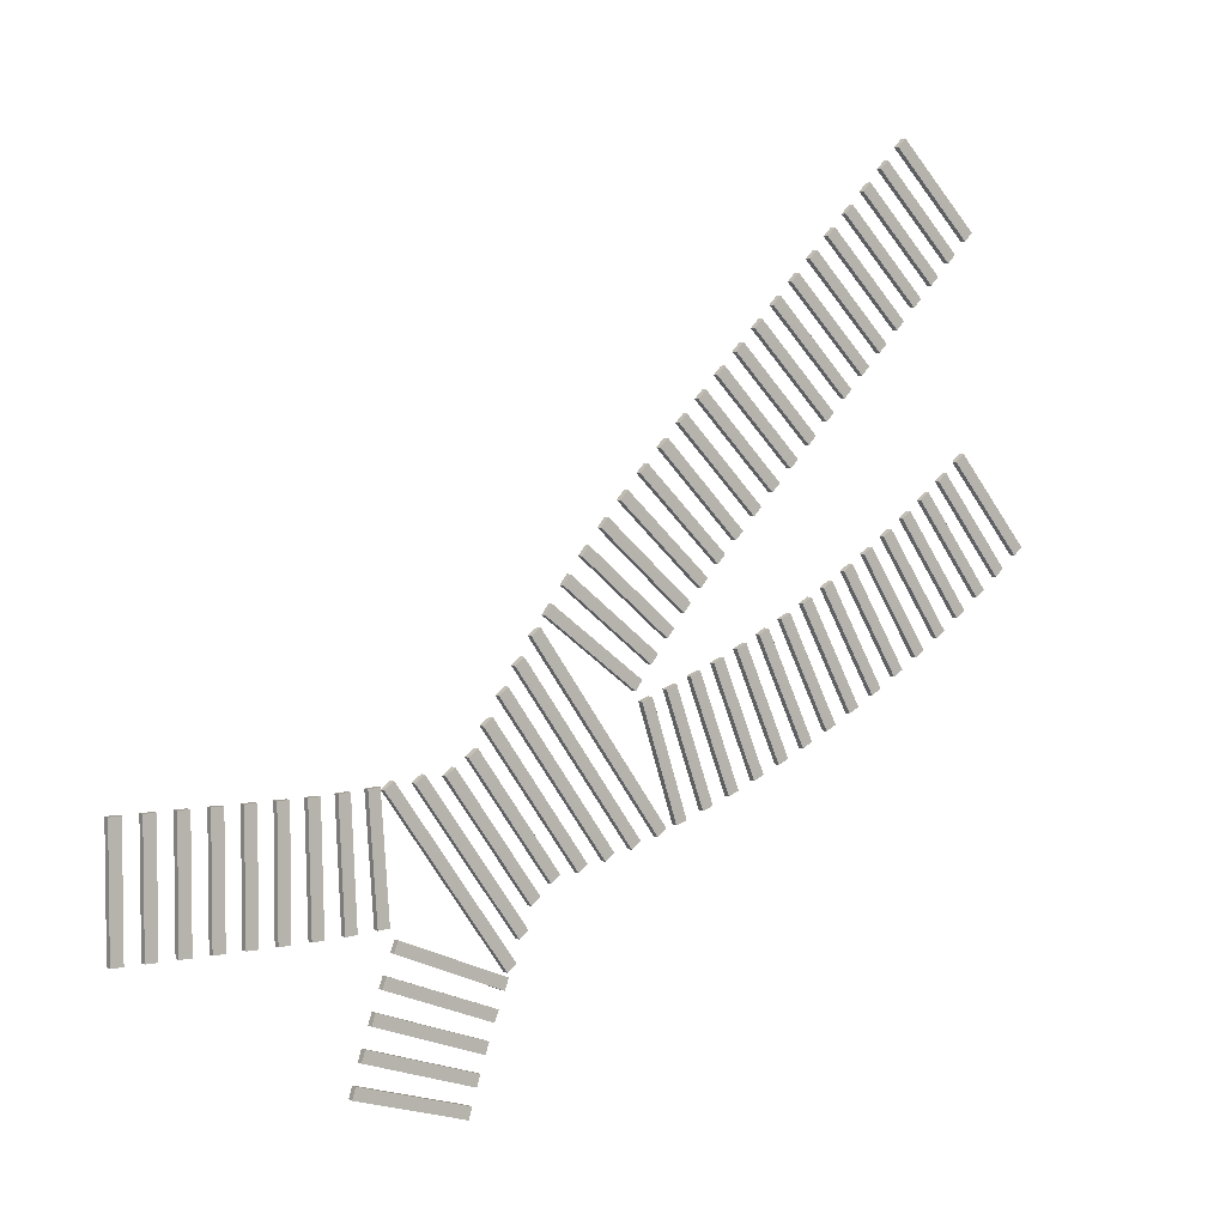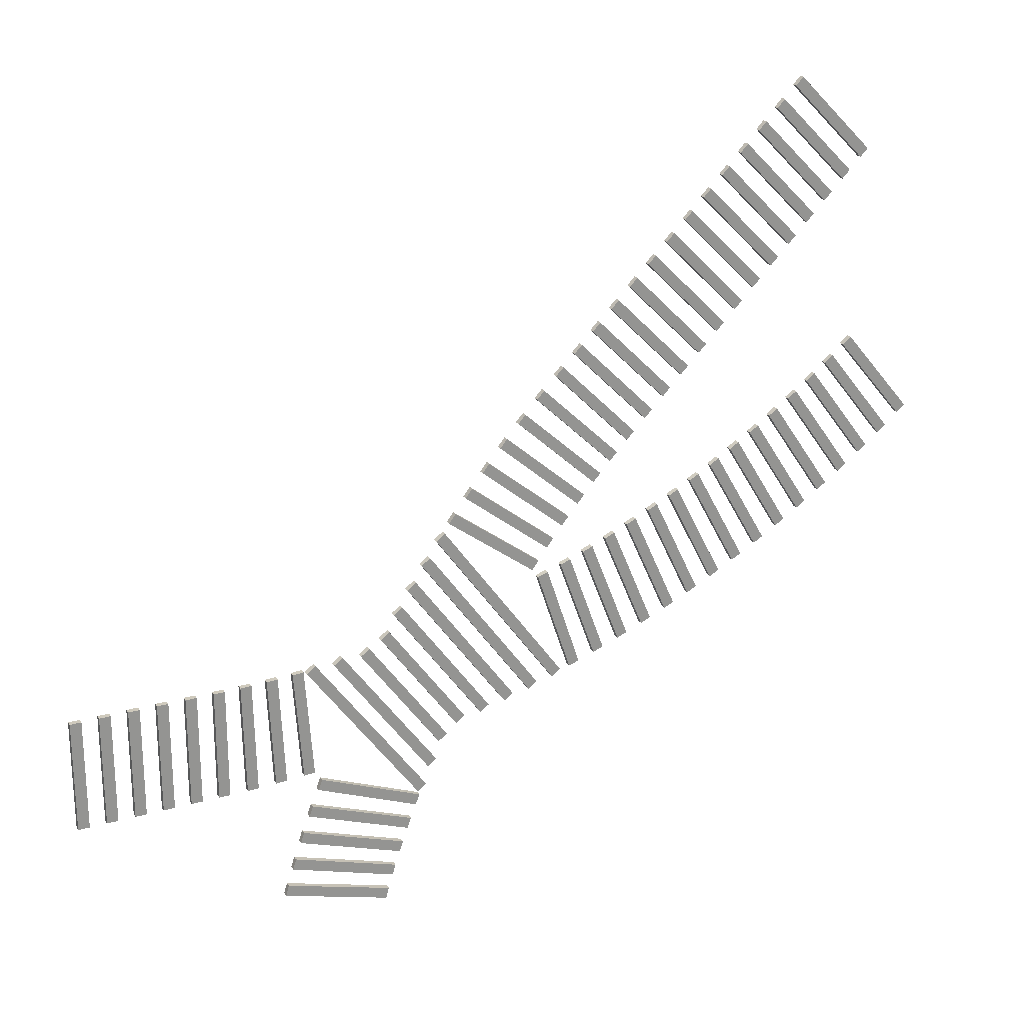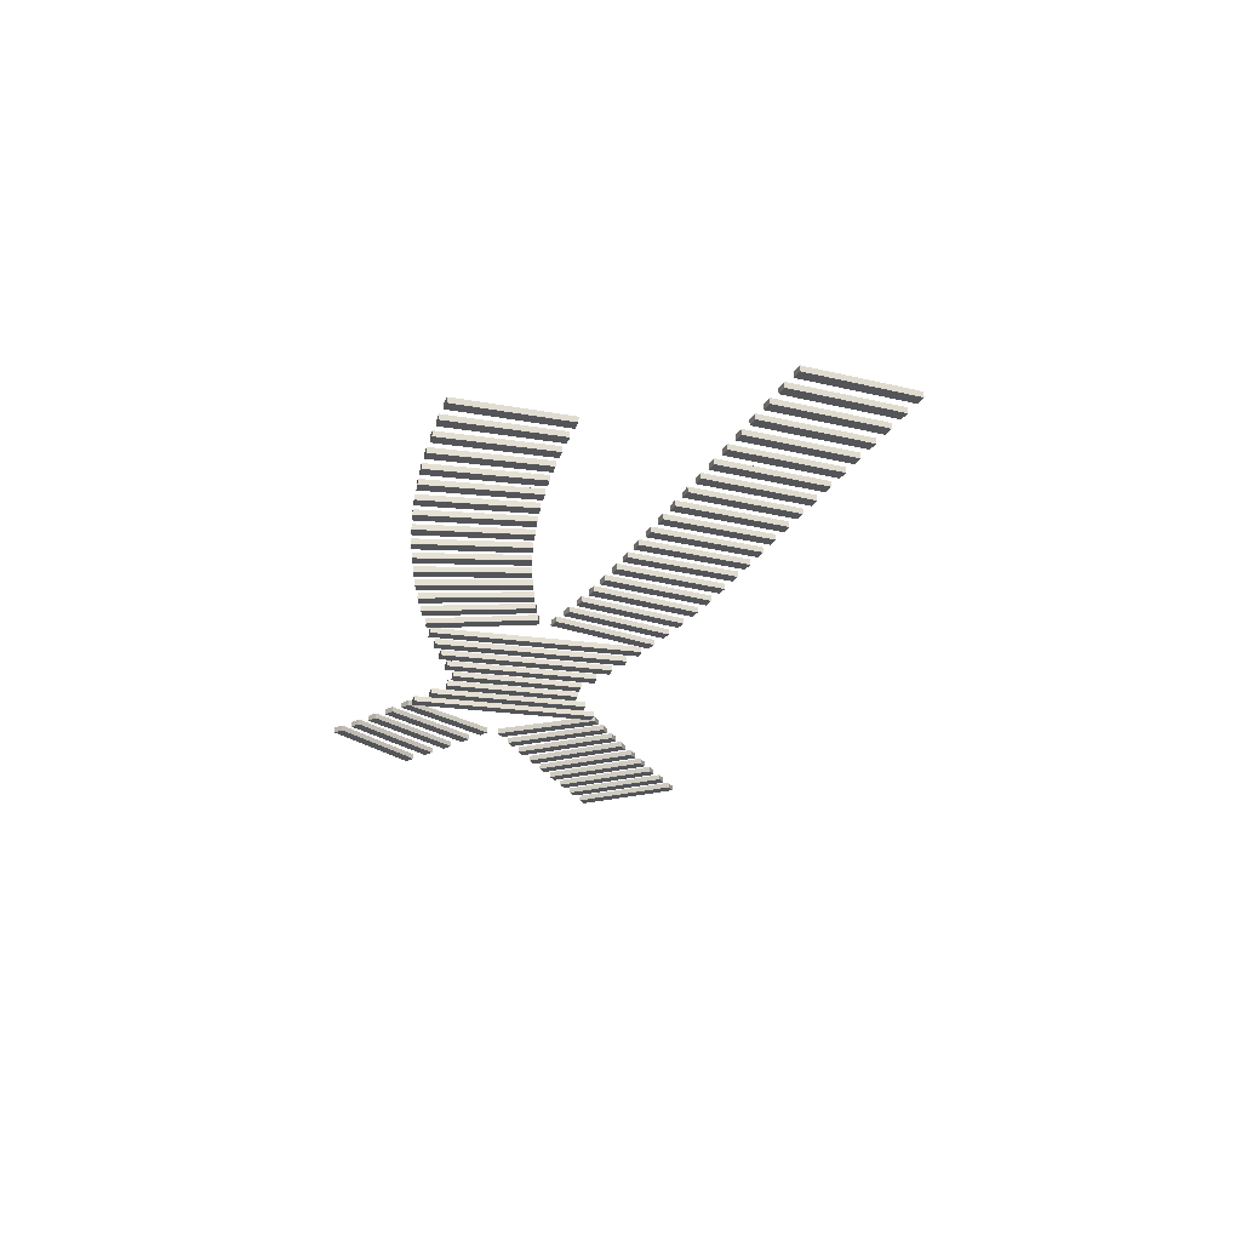
<metadata>
{"format":"obj","ext":"obj","renderer":"f3d","projection":"perspective","resolution":1024,"background":"white","views":[{"elev":4.5,"azim":-35.7,"up":"+Y"},{"elev":23.1,"azim":-25.8,"up":"+Y"},{"elev":-24.5,"azim":113.0,"up":"+Z"}]}
</metadata>
<code>
g Tie865113938
v 9.11 13.62 1
v 10.73 14.79 1
v 23.28 -5.907 1
v 24.9 -4.733 1
v 9.11 13.62 0
v 10.73 14.79 0
v 23.28 -5.907 0
v 24.9 -4.733 0
f -8 -7 -5 -6
f -1 -2 -4 -3
f -8 -7 -3 -4
f -7 -5 -1 -3
f -5 -6 -2 -1
f -8 -4 -2 -6
g Tie1442407170
v 11.65 17.87 1
v 13.27 19.04 1
v 28.11 -4.811 1
v 29.73 -3.636 1
v 11.65 17.87 0
v 13.27 19.04 0
v 28.11 -4.811 0
v 29.73 -3.636 0
f -8 -7 -5 -6
f -1 -2 -4 -3
f -8 -7 -3 -4
f -7 -5 -1 -3
f -5 -6 -2 -1
f -8 -4 -2 -6
g Tie1028566121
v 14.3 22.06 1
v 15.92 23.24 1
v 32.91 -3.599 1
v 34.53 -2.424 1
v 14.3 22.06 0
v 15.92 23.24 0
v 32.91 -3.599 0
v 34.53 -2.424 0
f -8 -7 -5 -6
f -1 -2 -4 -3
f -8 -7 -3 -4
f -7 -5 -1 -3
f -5 -6 -2 -1
f -8 -4 -2 -6
g Tie1118140819
v 17.04 26.2 1
v 18.66 27.37 1
v 37.7 -2.272 1
v 39.32 -1.098 1
v 17.04 26.2 0
v 18.66 27.37 0
v 37.7 -2.272 0
v 39.32 -1.098 0
f -8 -7 -5 -6
f -1 -2 -4 -3
f -8 -7 -3 -4
f -7 -5 -1 -3
f -5 -6 -2 -1
f -8 -4 -2 -6
g Tie1975012498
v 19.89 30.27 1
v 21.51 31.45 1
v 42.45 -0.8315 1
v 44.07 0.343 1
v 19.89 30.27 0
v 21.51 31.45 0
v 42.45 -0.8315 0
v 44.07 0.343 0
f -8 -7 -5 -6
f -1 -2 -4 -3
f -8 -7 -3 -4
f -7 -5 -1 -3
f -5 -6 -2 -1
f -8 -4 -2 -6
g Tie1808253012
v 5.295 11.21 1
v 6.914 12.39 1
v 19.81 -8.788 1
v 21.43 -7.614 1
v 5.295 11.21 0
v 6.914 12.39 0
v 19.81 -8.788 0
v 21.43 -7.614 0
f -8 -7 -5 -6
f -1 -2 -4 -3
f -8 -7 -3 -4
f -7 -5 -1 -3
f -5 -6 -2 -1
f -8 -4 -2 -6
g Tie589431969
v 0.2611 10.58 1
v 1.88 11.76 1
v 17.65 -13.38 1
v 19.26 -12.2 1
v 0.2611 10.58 0
v 1.88 11.76 0
v 17.65 -13.38 0
v 19.26 -12.2 0
f -8 -7 -5 -6
f -1 -2 -4 -3
f -8 -7 -3 -4
f -7 -5 -1 -3
f -5 -6 -2 -1
f -8 -4 -2 -6
g Tie1252169911
v -4.797 10.09 1
v -3.179 11.26 1
v 15.6 -18.03 1
v 17.22 -16.86 1
v -4.797 10.09 0
v -3.179 11.26 0
v 15.6 -18.03 0
v 17.22 -16.86 0
f -8 -7 -5 -6
f -1 -2 -4 -3
f -8 -7 -3 -4
f -7 -5 -1 -3
f -5 -6 -2 -1
f -8 -4 -2 -6
g Tie2101973421
v 39.58 22.8 1
v 38.39 21.19 1
v 23.54 34.74 1
v 22.34 33.13 1
v 39.58 22.8 0
v 38.39 21.19 0
v 23.54 34.74 0
v 22.34 33.13 0
f -8 -7 -5 -6
f -1 -2 -4 -3
f -8 -7 -3 -4
f -7 -5 -1 -3
f -5 -6 -2 -1
f -8 -4 -2 -6
g Tie685325104
v 42.49 26.56 1
v 41.25 24.98 1
v 26.74 38.89 1
v 25.51 37.32 1
v 42.49 26.56 0
v 41.25 24.98 0
v 26.74 38.89 0
v 25.51 37.32 0
f -8 -7 -5 -6
f -1 -2 -4 -3
f -8 -7 -3 -4
f -7 -5 -1 -3
f -5 -6 -2 -1
f -8 -4 -2 -6
g Tie460141958
v 45.48 30.24 1
v 44.21 28.7 1
v 30.05 42.97 1
v 28.78 41.43 1
v 45.48 30.24 0
v 44.21 28.7 0
v 30.05 42.97 0
v 28.78 41.43 0
f -8 -7 -5 -6
f -1 -2 -4 -3
f -8 -7 -3 -4
f -7 -5 -1 -3
f -5 -6 -2 -1
f -8 -4 -2 -6
g Tie1163157884
v 48.57 33.85 1
v 47.26 32.34 1
v 33.46 46.96 1
v 32.15 45.45 1
v 48.57 33.85 0
v 47.26 32.34 0
v 33.46 46.96 0
v 32.15 45.45 0
f -8 -7 -5 -6
f -1 -2 -4 -3
f -8 -7 -3 -4
f -7 -5 -1 -3
f -5 -6 -2 -1
f -8 -4 -2 -6
g Tie1956725890
v 51.74 37.39 1
v 50.4 35.91 1
v 36.97 50.87 1
v 35.62 49.39 1
v 51.74 37.39 0
v 50.4 35.91 0
v 36.97 50.87 0
v 35.62 49.39 0
f -8 -7 -5 -6
f -1 -2 -4 -3
f -8 -7 -3 -4
f -7 -5 -1 -3
f -5 -6 -2 -1
f -8 -4 -2 -6
g Tie356573597
v 55.01 40.84 1
v 53.62 39.39 1
v 40.58 54.68 1
v 39.19 53.24 1
v 55.01 40.84 0
v 53.62 39.39 0
v 40.58 54.68 0
v 39.19 53.24 0
f -8 -7 -5 -6
f -1 -2 -4 -3
f -8 -7 -3 -4
f -7 -5 -1 -3
f -5 -6 -2 -1
f -8 -4 -2 -6
g Tie1735600054
v 58.38 44.24 1
v 56.97 42.83 1
v 44.24 58.38 1
v 42.83 56.97 1
v 58.38 44.24 0
v 56.97 42.83 0
v 44.24 58.38 0
v 42.83 56.97 0
f -8 -7 -5 -6
f -1 -2 -4 -3
f -8 -7 -3 -4
f -7 -5 -1 -3
f -5 -6 -2 -1
f -8 -4 -2 -6
g Tie21685669
v 61.92 47.78 1
v 60.5 46.36 1
v 47.78 61.92 1
v 46.36 60.5 1
v 61.92 47.78 0
v 60.5 46.36 0
v 47.78 61.92 0
v 46.36 60.5 0
f -8 -7 -5 -6
f -1 -2 -4 -3
f -8 -7 -3 -4
f -7 -5 -1 -3
f -5 -6 -2 -1
f -8 -4 -2 -6
g Tie2133927002
v 65.45 51.31 1
v 64.04 49.9 1
v 51.31 65.45 1
v 49.9 64.04 1
v 65.45 51.31 0
v 64.04 49.9 0
v 51.31 65.45 0
v 49.9 64.04 0
f -8 -7 -5 -6
f -1 -2 -4 -3
f -8 -7 -3 -4
f -7 -5 -1 -3
f -5 -6 -2 -1
f -8 -4 -2 -6
g Tie1836019240
v 68.99 54.85 1
v 67.58 53.43 1
v 54.85 68.99 1
v 53.43 67.58 1
v 68.99 54.85 0
v 67.58 53.43 0
v 54.85 68.99 0
v 53.43 67.58 0
f -8 -7 -5 -6
f -1 -2 -4 -3
f -8 -7 -3 -4
f -7 -5 -1 -3
f -5 -6 -2 -1
f -8 -4 -2 -6
g Tie325040804
v 72.53 58.38 1
v 71.11 56.97 1
v 58.38 72.53 1
v 56.97 71.11 1
v 72.53 58.38 0
v 71.11 56.97 0
v 58.38 72.53 0
v 56.97 71.11 0
f -8 -7 -5 -6
f -1 -2 -4 -3
f -8 -7 -3 -4
f -7 -5 -1 -3
f -5 -6 -2 -1
f -8 -4 -2 -6
g Tie1173230247
v 76.06 61.92 1
v 74.65 60.5 1
v 61.92 76.06 1
v 60.5 74.65 1
v 76.06 61.92 0
v 74.65 60.5 0
v 61.92 76.06 0
v 60.5 74.65 0
f -8 -7 -5 -6
f -1 -2 -4 -3
f -8 -7 -3 -4
f -7 -5 -1 -3
f -5 -6 -2 -1
f -8 -4 -2 -6
g Tie856419764
v 79.6 65.45 1
v 78.18 64.04 1
v 65.45 79.6 1
v 64.04 78.18 1
v 79.6 65.45 0
v 78.18 64.04 0
v 65.45 79.6 0
v 64.04 78.18 0
f -8 -7 -5 -6
f -1 -2 -4 -3
f -8 -7 -3 -4
f -7 -5 -1 -3
f -5 -6 -2 -1
f -8 -4 -2 -6
g Tie621009875
v 83.13 68.99 1
v 81.72 67.58 1
v 68.99 83.13 1
v 67.58 81.72 1
v 83.13 68.99 0
v 81.72 67.58 0
v 68.99 83.13 0
v 67.58 81.72 0
f -8 -7 -5 -6
f -1 -2 -4 -3
f -8 -7 -3 -4
f -7 -5 -1 -3
f -5 -6 -2 -1
f -8 -4 -2 -6
g Tie1265094477
v 86.67 72.53 1
v 85.25 71.11 1
v 72.53 86.67 1
v 71.11 85.25 1
v 86.67 72.53 0
v 85.25 71.11 0
v 72.53 86.67 0
v 71.11 85.25 0
f -8 -7 -5 -6
f -1 -2 -4 -3
f -8 -7 -3 -4
f -7 -5 -1 -3
f -5 -6 -2 -1
f -8 -4 -2 -6
g Tie2125039532
v 90.2 76.06 1
v 88.79 74.65 1
v 76.06 90.2 1
v 74.65 88.79 1
v 90.2 76.06 0
v 88.79 74.65 0
v 76.06 90.2 0
v 74.65 88.79 0
f -8 -7 -5 -6
f -1 -2 -4 -3
f -8 -7 -3 -4
f -7 -5 -1 -3
f -5 -6 -2 -1
f -8 -4 -2 -6
g Tie312714112
v 93.74 79.6 1
v 92.32 78.18 1
v 79.6 93.74 1
v 78.18 92.32 1
v 93.74 79.6 0
v 92.32 78.18 0
v 79.6 93.74 0
v 78.18 92.32 0
f -8 -7 -5 -6
f -1 -2 -4 -3
f -8 -7 -3 -4
f -7 -5 -1 -3
f -5 -6 -2 -1
f -8 -4 -2 -6
g Tie692404036
v 97.27 83.13 1
v 95.86 81.72 1
v 83.13 97.27 1
v 81.72 95.86 1
v 97.27 83.13 0
v 95.86 81.72 0
v 83.13 97.27 0
v 81.72 95.86 0
f -8 -7 -5 -6
f -1 -2 -4 -3
f -8 -7 -3 -4
f -7 -5 -1 -3
f -5 -6 -2 -1
f -8 -4 -2 -6
g Tie1554874502
v 100.8 86.67 1
v 99.4 85.25 1
v 86.67 100.8 1
v 85.25 99.4 1
v 100.8 86.67 0
v 99.4 85.25 0
v 86.67 100.8 0
v 85.25 99.4 0
f -8 -7 -5 -6
f -1 -2 -4 -3
f -8 -7 -3 -4
f -7 -5 -1 -3
f -5 -6 -2 -1
f -8 -4 -2 -6
g Tie1846274136
v 104.3 90.2 1
v 102.9 88.79 1
v 90.2 104.3 1
v 88.79 102.9 1
v 104.3 90.2 0
v 102.9 88.79 0
v 90.2 104.3 0
v 88.79 102.9 0
f -8 -7 -5 -6
f -1 -2 -4 -3
f -8 -7 -3 -4
f -7 -5 -1 -3
f -5 -6 -2 -1
f -8 -4 -2 -6
g Tie1639705018
v -7.384 10.42 1
v -5.389 10.56 1
v -5.951 -9.532 1
v -3.956 -9.389 1
v -7.384 10.42 0
v -5.389 10.56 0
v -5.951 -9.532 0
v -3.956 -9.389 0
f -8 -7 -5 -6
f -1 -2 -4 -3
f -8 -7 -3 -4
f -7 -5 -1 -3
f -5 -6 -2 -1
f -8 -4 -2 -6
g Tie1627674070
v -12.13 10.16 1
v -10.13 10.25 1
v -11.19 -9.818 1
v -9.195 -9.724 1
v -12.13 10.16 0
v -10.13 10.25 0
v -11.19 -9.818 0
v -9.195 -9.724 0
f -8 -7 -5 -6
f -1 -2 -4 -3
f -8 -7 -3 -4
f -7 -5 -1 -3
f -5 -6 -2 -1
f -8 -4 -2 -6
g Tie1360875712
v -16.87 10.02 1
v -14.88 10.07 1
v -16.44 -9.972 1
v -14.44 -9.929 1
v -16.87 10.02 0
v -14.88 10.07 0
v -16.44 -9.972 0
v -14.44 -9.929 0
f -8 -7 -5 -6
f -1 -2 -4 -3
f -8 -7 -3 -4
f -7 -5 -1 -3
f -5 -6 -2 -1
f -8 -4 -2 -6
g Tie1625635731
v -21.66 10 1
v -19.66 10 1
v -21.66 -10 1
v -19.66 -10 1
v -21.66 10 0
v -19.66 10 0
v -21.66 -10 0
v -19.66 -10 0
f -8 -7 -5 -6
f -1 -2 -4 -3
f -8 -7 -3 -4
f -7 -5 -1 -3
f -5 -6 -2 -1
f -8 -4 -2 -6
g Tie1580066828
v -26.66 10 1
v -24.66 10 1
v -26.66 -10 1
v -24.66 -10 1
v -26.66 10 0
v -24.66 10 0
v -26.66 -10 0
v -24.66 -10 0
f -8 -7 -5 -6
f -1 -2 -4 -3
f -8 -7 -3 -4
f -7 -5 -1 -3
f -5 -6 -2 -1
f -8 -4 -2 -6
g Tie491044090
v -31.66 10 1
v -29.66 10 1
v -31.66 -10 1
v -29.66 -10 1
v -31.66 10 0
v -29.66 10 0
v -31.66 -10 0
v -29.66 -10 0
f -8 -7 -5 -6
f -1 -2 -4 -3
f -8 -7 -3 -4
f -7 -5 -1 -3
f -5 -6 -2 -1
f -8 -4 -2 -6
g Tie644117698
v -36.66 10 1
v -34.66 10 1
v -36.66 -10 1
v -34.66 -10 1
v -36.66 10 0
v -34.66 10 0
v -36.66 -10 0
v -34.66 -10 0
f -8 -7 -5 -6
f -1 -2 -4 -3
f -8 -7 -3 -4
f -7 -5 -1 -3
f -5 -6 -2 -1
f -8 -4 -2 -6
g Tie1872034366
v -41.66 10 1
v -39.66 10 1
v -41.66 -10 1
v -39.66 -10 1
v -41.66 10 0
v -39.66 10 0
v -41.66 -10 0
v -39.66 -10 0
f -8 -7 -5 -6
f -1 -2 -4 -3
f -8 -7 -3 -4
f -7 -5 -1 -3
f -5 -6 -2 -1
f -8 -4 -2 -6
g Tie1581781576
v -46.66 10 1
v -44.66 10 1
v -46.66 -10 1
v -44.66 -10 1
v -46.66 10 0
v -44.66 10 0
v -46.66 -10 0
v -44.66 -10 0
f -8 -7 -5 -6
f -1 -2 -4 -3
f -8 -7 -3 -4
f -7 -5 -1 -3
f -5 -6 -2 -1
f -8 -4 -2 -6
g Tie1725154839
v 15.87 -18.74 1
v 15.11 -20.59 1
v -2.65 -11.19 1
v -3.405 -13.04 1
v 15.87 -18.74 0
v 15.11 -20.59 0
v -2.65 -11.19 0
v -3.405 -13.04 0
f -8 -7 -5 -6
f -1 -2 -4 -3
f -8 -7 -3 -4
f -7 -5 -1 -3
f -5 -6 -2 -1
f -8 -4 -2 -6
g Tie1670675563
v 14.11 -23.15 1
v 13.4 -25.02 1
v -4.595 -16.07 1
v -5.304 -17.94 1
v 14.11 -23.15 0
v 13.4 -25.02 0
v -4.595 -16.07 0
v -5.304 -17.94 0
f -8 -7 -5 -6
f -1 -2 -4 -3
f -8 -7 -3 -4
f -7 -5 -1 -3
f -5 -6 -2 -1
f -8 -4 -2 -6
g Tie723074861
v 12.46 -27.61 1
v 11.79 -29.49 1
v -6.418 -20.99 1
v -7.079 -22.88 1
v 12.46 -27.61 0
v 11.79 -29.49 0
v -6.418 -20.99 0
v -7.079 -22.88 0
f -8 -7 -5 -6
f -1 -2 -4 -3
f -8 -7 -3 -4
f -7 -5 -1 -3
f -5 -6 -2 -1
f -8 -4 -2 -6
g Tie895328852
v 10.92 -32.1 1
v 10.3 -34 1
v -8.116 -25.96 1
v -8.731 -27.86 1
v 10.92 -32.1 0
v 10.3 -34 0
v -8.116 -25.96 0
v -8.731 -27.86 0
f -8 -7 -5 -6
f -1 -2 -4 -3
f -8 -7 -3 -4
f -7 -5 -1 -3
f -5 -6 -2 -1
f -8 -4 -2 -6
g Tie1304836502
v 9.49 -36.63 1
v 8.923 -38.55 1
v -9.69 -30.96 1
v -10.26 -32.88 1
v 9.49 -36.63 0
v 8.923 -38.55 0
v -9.69 -30.96 0
v -10.26 -32.88 0
f -8 -7 -5 -6
f -1 -2 -4 -3
f -8 -7 -3 -4
f -7 -5 -1 -3
f -5 -6 -2 -1
f -8 -4 -2 -6
g Tie225534817
v 39.56 19.58 1
v 41.46 20.21 1
v 45.93 0.6166 1
v 47.83 1.254 1
v 39.56 19.58 0
v 41.46 20.21 0
v 45.93 0.6166 0
v 47.83 1.254 0
f -8 -7 -5 -6
f -1 -2 -4 -3
f -8 -7 -3 -4
f -7 -5 -1 -3
f -5 -6 -2 -1
f -8 -4 -2 -6
g Tie1878246837
v 44.06 21.12 1
v 45.93 21.8 1
v 50.9 2.327 1
v 52.78 3.011 1
v 44.06 21.12 0
v 45.93 21.8 0
v 50.9 2.327 0
v 52.78 3.011 0
f -8 -7 -5 -6
f -1 -2 -4 -3
f -8 -7 -3 -4
f -7 -5 -1 -3
f -5 -6 -2 -1
f -8 -4 -2 -6
g Tie929338653
v 48.51 22.78 1
v 50.37 23.51 1
v 55.82 4.161 1
v 57.68 4.892 1
v 48.51 22.78 0
v 50.37 23.51 0
v 55.82 4.161 0
v 57.68 4.892 0
f -8 -7 -5 -6
f -1 -2 -4 -3
f -8 -7 -3 -4
f -7 -5 -1 -3
f -5 -6 -2 -1
f -8 -4 -2 -6
g Tie1259475182
v 52.92 24.55 1
v 54.76 25.32 1
v 60.69 6.117 1
v 62.53 6.895 1
v 52.92 24.55 0
v 54.76 25.32 0
v 60.69 6.117 0
v 62.53 6.895 0
f -8 -7 -5 -6
f -1 -2 -4 -3
f -8 -7 -3 -4
f -7 -5 -1 -3
f -5 -6 -2 -1
f -8 -4 -2 -6
g Tie1300109446
v 57.28 26.42 1
v 59.1 27.25 1
v 65.51 8.195 1
v 67.33 9.018 1
v 57.28 26.42 0
v 59.1 27.25 0
v 65.51 8.195 0
v 67.33 9.018 0
f -8 -7 -5 -6
f -1 -2 -4 -3
f -8 -7 -3 -4
f -7 -5 -1 -3
f -5 -6 -2 -1
f -8 -4 -2 -6
g Tie1020371697
v 61.59 28.41 1
v 63.4 29.28 1
v 70.28 10.39 1
v 72.08 11.26 1
v 61.59 28.41 0
v 63.4 29.28 0
v 70.28 10.39 0
v 72.08 11.26 0
f -8 -7 -5 -6
f -1 -2 -4 -3
f -8 -7 -3 -4
f -7 -5 -1 -3
f -5 -6 -2 -1
f -8 -4 -2 -6
g Tie789451787
v 65.86 30.5 1
v 67.64 31.42 1
v 74.99 12.71 1
v 76.77 13.62 1
v 65.86 30.5 0
v 67.64 31.42 0
v 74.99 12.71 0
v 76.77 13.62 0
f -8 -7 -5 -6
f -1 -2 -4 -3
f -8 -7 -3 -4
f -7 -5 -1 -3
f -5 -6 -2 -1
f -8 -4 -2 -6
g Tie1950409828
v 70.07 32.7 1
v 71.82 33.66 1
v 79.64 15.14 1
v 81.4 16.1 1
v 70.07 32.7 0
v 71.82 33.66 0
v 79.64 15.14 0
v 81.4 16.1 0
f -8 -7 -5 -6
f -1 -2 -4 -3
f -8 -7 -3 -4
f -7 -5 -1 -3
f -5 -6 -2 -1
f -8 -4 -2 -6
g Tie1229416514
v 74.22 35.01 1
v 75.95 36.01 1
v 84.23 17.69 1
v 85.96 18.69 1
v 74.22 35.01 0
v 75.95 36.01 0
v 84.23 17.69 0
v 85.96 18.69 0
f -8 -7 -5 -6
f -1 -2 -4 -3
f -8 -7 -3 -4
f -7 -5 -1 -3
f -5 -6 -2 -1
f -8 -4 -2 -6
g Tie2016447921
v 78.32 37.41 1
v 80.02 38.46 1
v 88.76 20.35 1
v 90.46 21.4 1
v 78.32 37.41 0
v 80.02 38.46 0
v 88.76 20.35 0
v 90.46 21.4 0
f -8 -7 -5 -6
f -1 -2 -4 -3
f -8 -7 -3 -4
f -7 -5 -1 -3
f -5 -6 -2 -1
f -8 -4 -2 -6
g Tie666988784
v 82.35 39.92 1
v 84.03 41.01 1
v 93.21 23.13 1
v 94.89 24.21 1
v 82.35 39.92 0
v 84.03 41.01 0
v 93.21 23.13 0
v 94.89 24.21 0
f -8 -7 -5 -6
f -1 -2 -4 -3
f -8 -7 -3 -4
f -7 -5 -1 -3
f -5 -6 -2 -1
f -8 -4 -2 -6
g Tie1414644648
v 86.32 42.53 1
v 87.97 43.66 1
v 97.6 26.01 1
v 99.25 27.14 1
v 86.32 42.53 0
v 87.97 43.66 0
v 97.6 26.01 0
v 99.25 27.14 0
f -8 -7 -5 -6
f -1 -2 -4 -3
f -8 -7 -3 -4
f -7 -5 -1 -3
f -5 -6 -2 -1
f -8 -4 -2 -6
g Tie640070680
v 90.22 45.24 1
v 91.85 46.4 1
v 101.9 29.01 1
v 103.5 30.18 1
v 90.22 45.24 0
v 91.85 46.4 0
v 101.9 29.01 0
v 103.5 30.18 0
f -8 -7 -5 -6
f -1 -2 -4 -3
f -8 -7 -3 -4
f -7 -5 -1 -3
f -5 -6 -2 -1
f -8 -4 -2 -6
g Tie1510467688
v 94.06 48.04 1
v 95.65 49.25 1
v 106.1 32.11 1
v 107.7 33.32 1
v 94.06 48.04 0
v 95.65 49.25 0
v 106.1 32.11 0
v 107.7 33.32 0
f -8 -7 -5 -6
f -1 -2 -4 -3
f -8 -7 -3 -4
f -7 -5 -1 -3
f -5 -6 -2 -1
f -8 -4 -2 -6
g Tie1995265320
v 97.82 50.94 1
v 99.38 52.19 1
v 110.3 35.31 1
v 111.9 36.56 1
v 97.82 50.94 0
v 99.38 52.19 0
v 110.3 35.31 0
v 111.9 36.56 0
f -8 -7 -5 -6
f -1 -2 -4 -3
f -8 -7 -3 -4
f -7 -5 -1 -3
f -5 -6 -2 -1
f -8 -4 -2 -6
g Tie746292446
v 101.5 53.93 1
v 103 55.22 1
v 114.4 38.62 1
v 115.9 39.91 1
v 101.5 53.93 0
v 103 55.22 0
v 114.4 38.62 0
v 115.9 39.91 0
f -8 -7 -5 -6
f -1 -2 -4 -3
f -8 -7 -3 -4
f -7 -5 -1 -3
f -5 -6 -2 -1
f -8 -4 -2 -6

</code>
